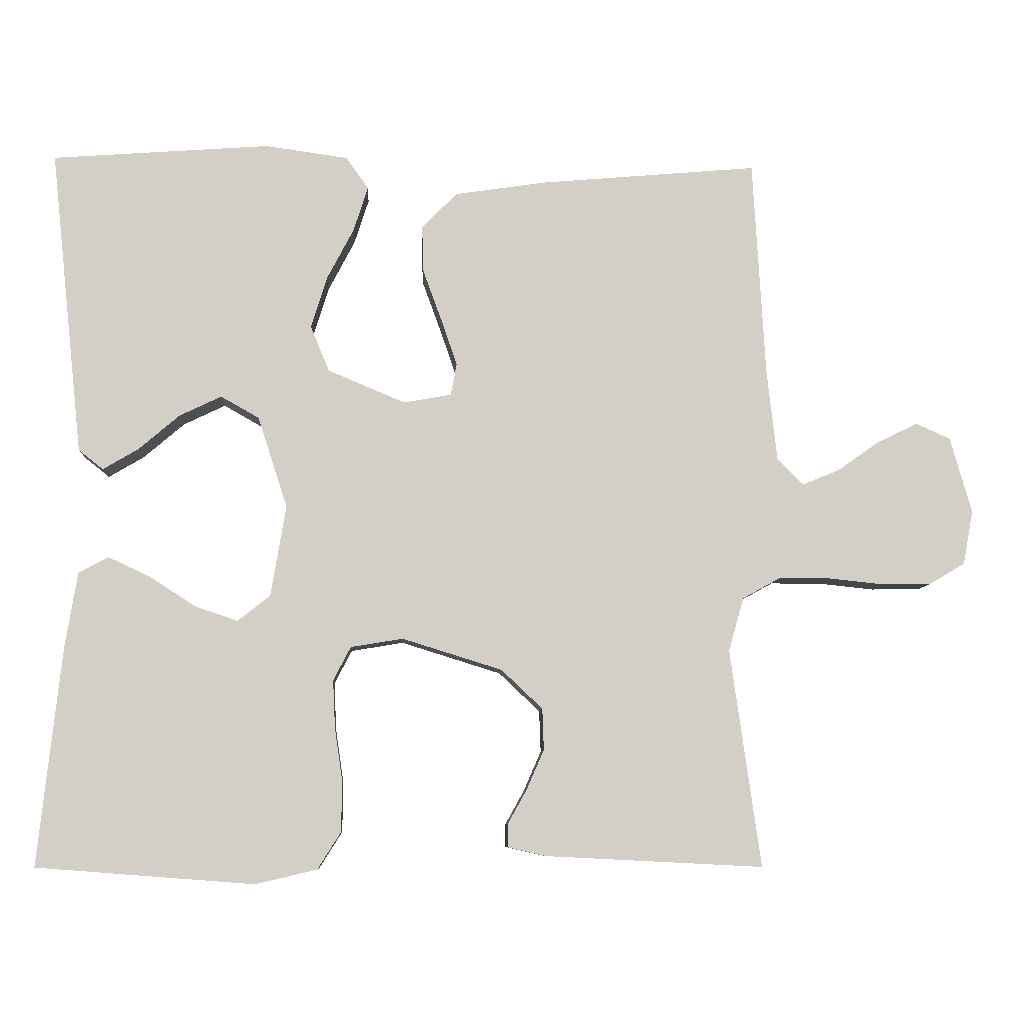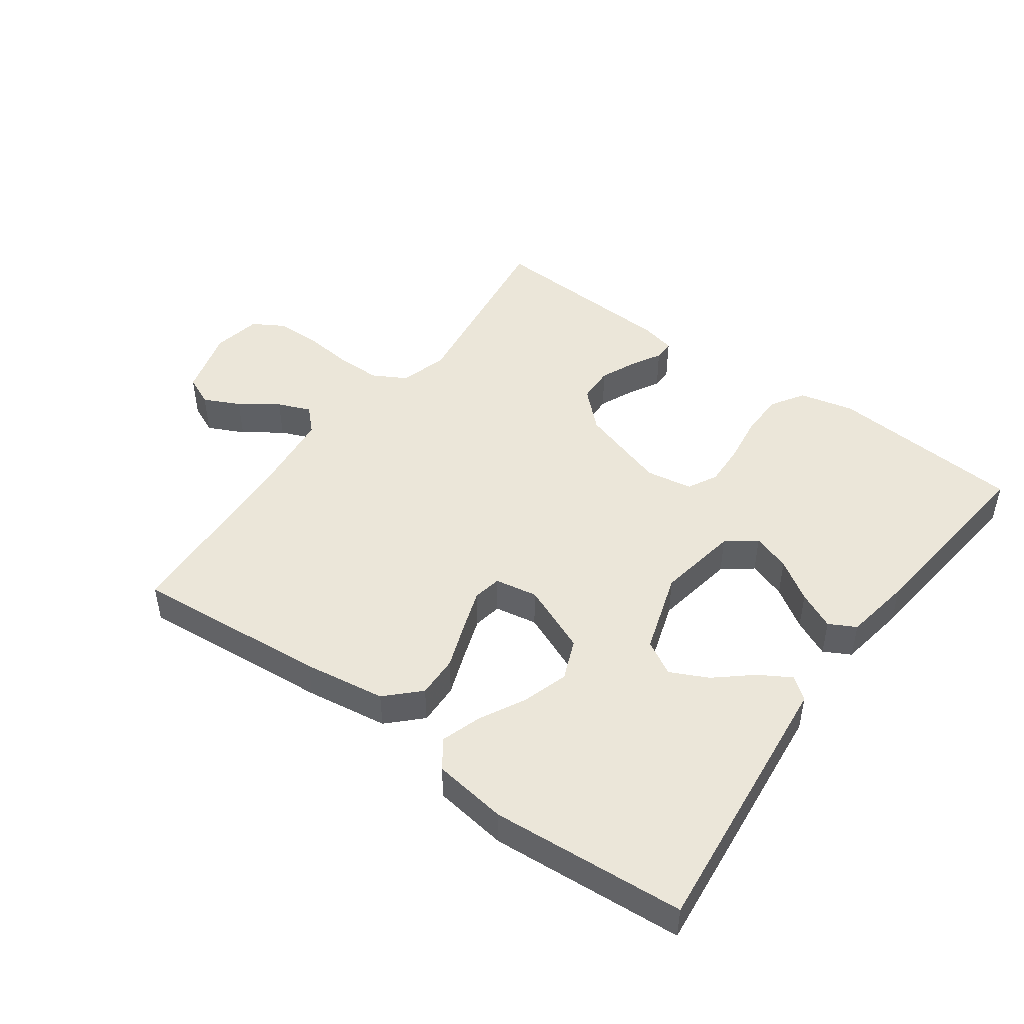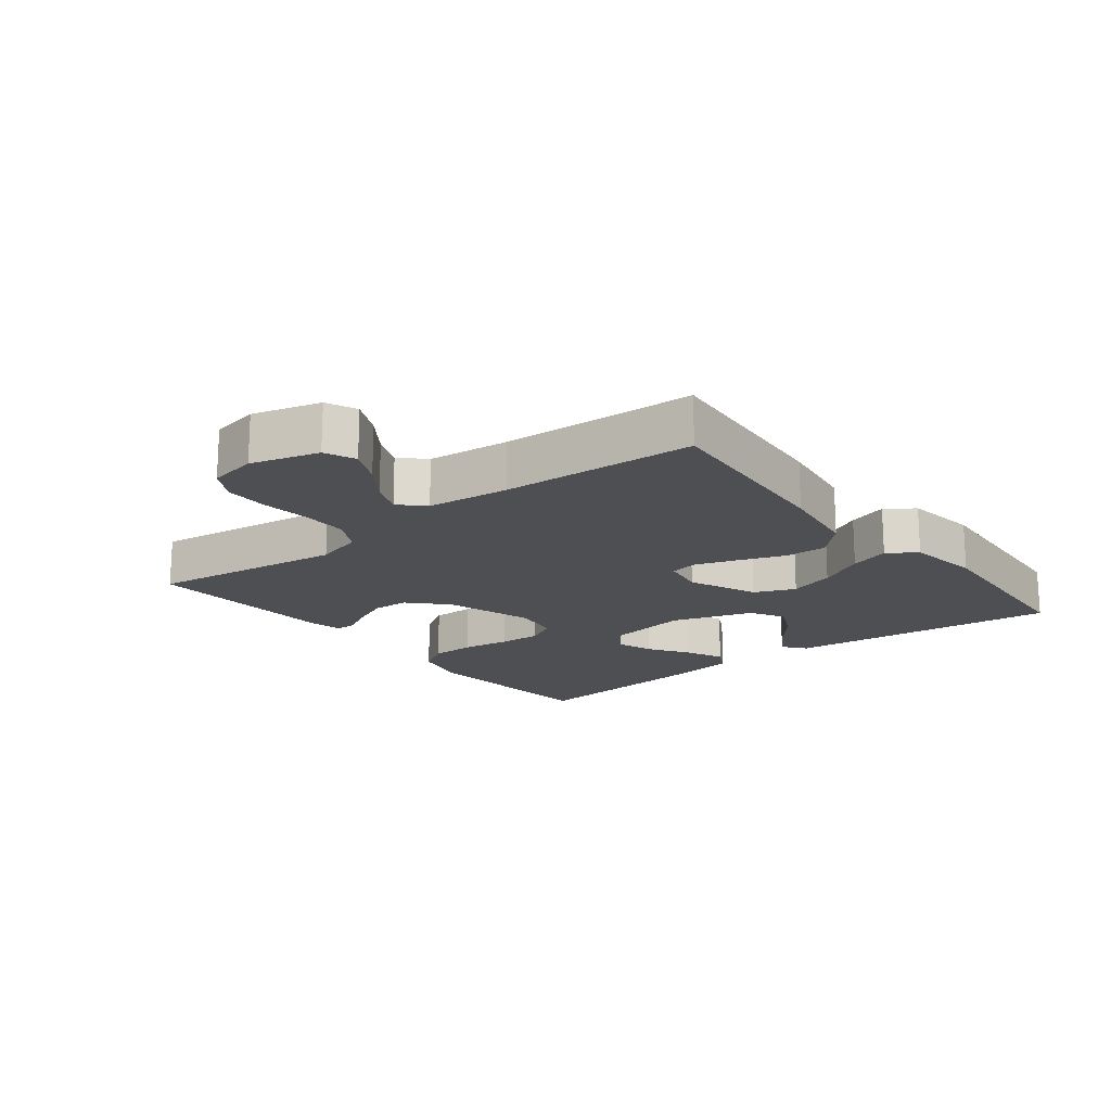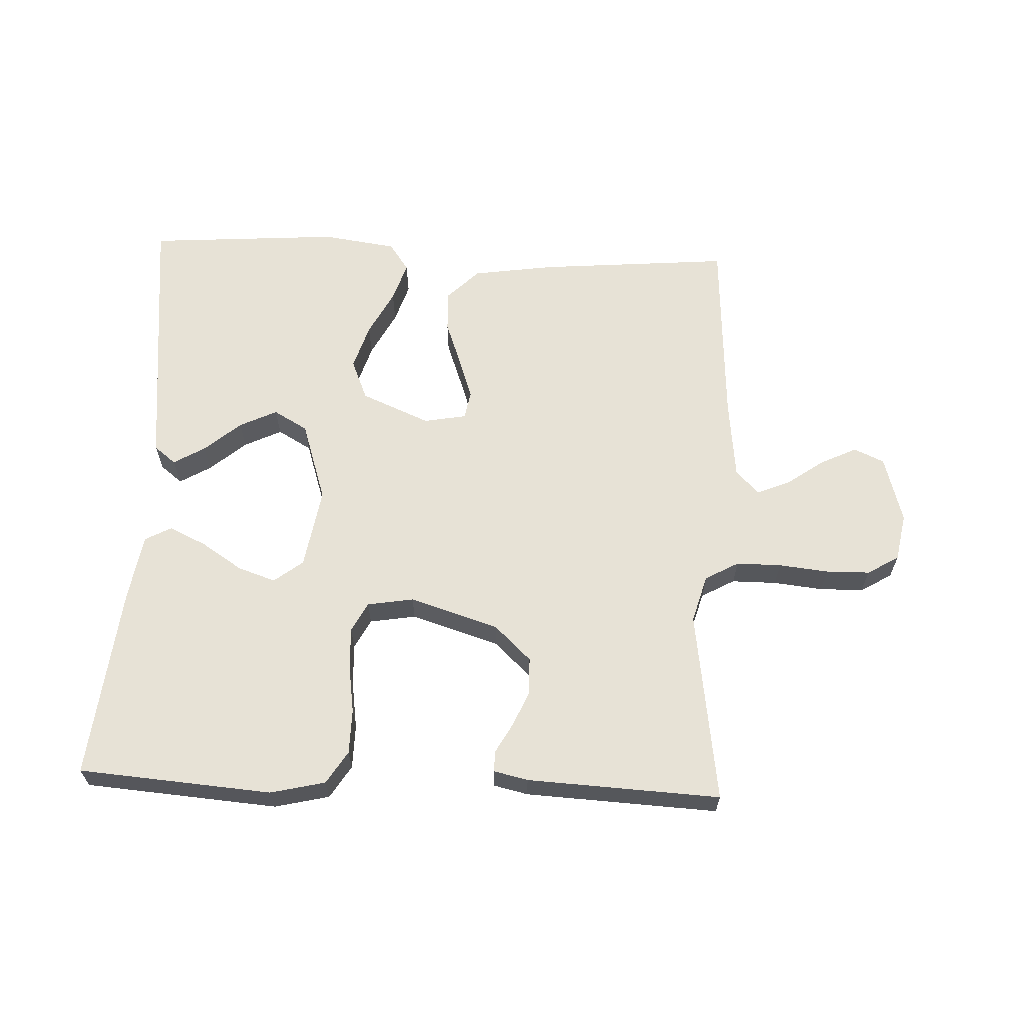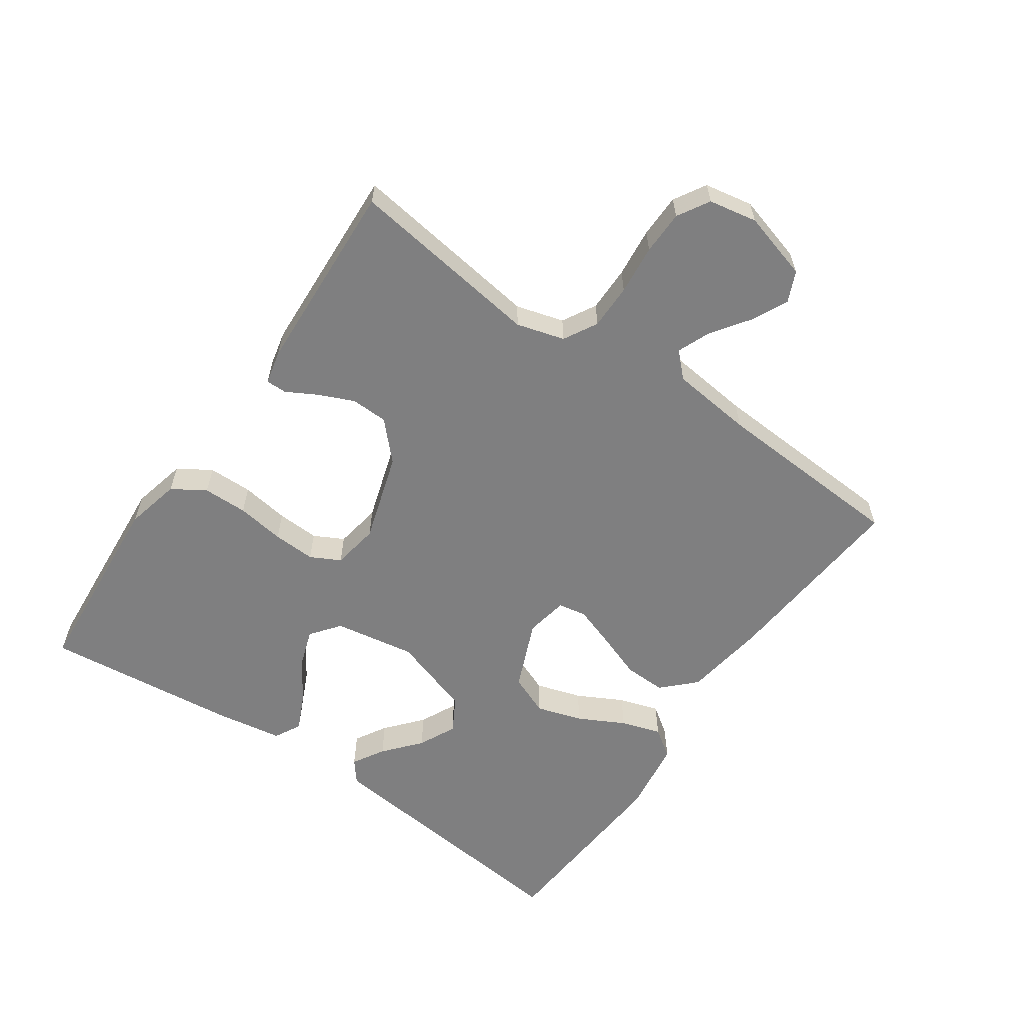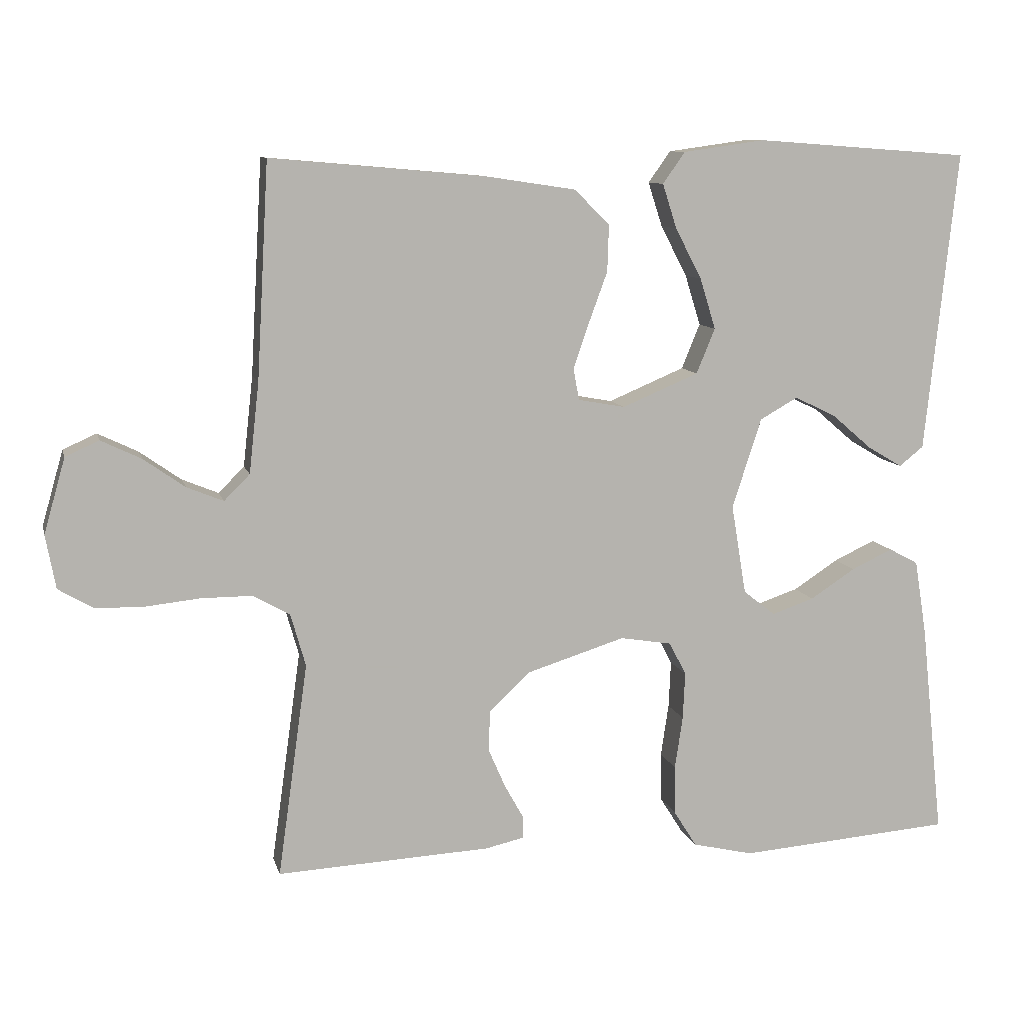
<metadata>
{"format":"obj","ext":"obj","renderer":"f3d","projection":"perspective","resolution":1024,"background":"white","views":[{"elev":-8.0,"azim":177.1,"up":"+Z"},{"elev":47.3,"azim":36.0,"up":"+Y"},{"elev":-17.5,"azim":-51.7,"up":"+Y"},{"elev":63.3,"azim":-177.5,"up":"+Y"},{"elev":-59.8,"azim":-124.7,"up":"+Y"},{"elev":9.8,"azim":-13.3,"up":"+Z"}]}
</metadata>
<code>
v 0.5 0.07 0.5
v 0.468 0.07 0.2
v 0.455 0.07 0.078
v 0.421 0.07 0.051
v 0.372 0.07 0.08
v 0.316 0.07 0.128
v 0.258 0.07 0.156
v 0.205 0.07 0.126
v 0.164 0.07 0
v 0.185 0.07 -0.126
v 0.23 0.07 -0.161
v 0.289 0.07 -0.141
v 0.352 0.07 -0.1
v 0.41 0.07 -0.073
v 0.451 0.07 -0.095
v 0.468 0.07 -0.2
v 0.5 0.07 -0.5
v 0.2 0.07 -0.523
v 0.115 0.07 -0.503
v 0.083 0.07 -0.452
v 0.082 0.07 -0.383
v 0.093 0.07 -0.309
v 0.096 0.07 -0.243
v 0.072 0.07 -0.197
v 0 0.07 -0.185
v -0.138 0.07 -0.228
v -0.195 0.07 -0.282
v -0.197 0.07 -0.339
v -0.173 0.07 -0.394
v -0.147 0.07 -0.441
v -0.147 0.07 -0.473
v -0.2 0.07 -0.485
v -0.5 0.07 -0.5
v -0.458 0.07 -0.2
v -0.479 0.07 -0.126
v -0.531 0.07 -0.097
v -0.601 0.07 -0.097
v -0.678 0.07 -0.105
v -0.746 0.07 -0.104
v -0.795 0.07 -0.075
v -0.809 0.07 0
v -0.779 0.07 0.105
v -0.732 0.07 0.126
v -0.676 0.07 0.099
v -0.618 0.07 0.058
v -0.567 0.07 0.037
v -0.531 0.07 0.073
v -0.517 0.07 0.2
v -0.5 0.07 0.5
v -0.2 0.07 0.474
v -0.073 0.07 0.455
v -0.024 0.07 0.406
v -0.026 0.07 0.341
v -0.052 0.07 0.27
v -0.074 0.07 0.206
v -0.066 0.07 0.162
v 0 0.07 0.15
v 0.107 0.07 0.195
v 0.133 0.07 0.258
v 0.111 0.07 0.329
v 0.074 0.07 0.4
v 0.054 0.07 0.462
v 0.085 0.07 0.506
v 0.2 0.07 0.522
v 0.5 0 0.5
v 0.468 0 0.2
v 0.455 0 0.078
v 0.421 0 0.051
v 0.372 0 0.08
v 0.316 0 0.128
v 0.258 0 0.156
v 0.205 0 0.126
v 0.164 0 0
v 0.185 0 -0.126
v 0.23 0 -0.161
v 0.289 0 -0.141
v 0.352 0 -0.1
v 0.41 0 -0.073
v 0.451 0 -0.095
v 0.468 0 -0.2
v 0.5 0 -0.5
v 0.2 0 -0.523
v 0.115 0 -0.503
v 0.083 0 -0.452
v 0.082 0 -0.383
v 0.093 0 -0.309
v 0.096 0 -0.243
v 0.072 0 -0.197
v 0 0 -0.185
v -0.138 0 -0.228
v -0.195 0 -0.282
v -0.197 0 -0.339
v -0.173 0 -0.394
v -0.147 0 -0.441
v -0.147 0 -0.473
v -0.2 0 -0.485
v -0.5 0 -0.5
v -0.458 0 -0.2
v -0.479 0 -0.126
v -0.531 0 -0.097
v -0.601 0 -0.097
v -0.678 0 -0.105
v -0.746 0 -0.104
v -0.795 0 -0.075
v -0.809 0 0
v -0.779 0 0.105
v -0.732 0 0.126
v -0.676 0 0.099
v -0.618 0 0.058
v -0.567 0 0.037
v -0.531 0 0.073
v -0.517 0 0.2
v -0.5 0 0.5
v -0.2 0 0.474
v -0.073 0 0.455
v -0.024 0 0.406
v -0.026 0 0.341
v -0.052 0 0.27
v -0.074 0 0.206
v -0.066 0 0.162
v 0 0 0.15
v 0.107 0 0.195
v 0.133 0 0.258
v 0.111 0 0.329
v 0.074 0 0.4
v 0.054 0 0.462
v 0.085 0 0.506
v 0.2 0 0.522
f 63 64 1 2
f 60 61 62 63
f 59 60 63 2
f 58 59 2
f 57 58 2
f 51 52 53 54
f 51 54 55
f 48 49 50 51
f 47 48 51 55
f 46 47 55 56
f 42 43 44 45
f 42 45 46
f 41 42 46
f 40 41 46
f 37 38 39 40
f 36 37 40 46
f 35 36 46 56
f 31 32 33 34
f 29 30 31 34
f 28 29 34 35
f 27 28 35
f 26 27 35 56
f 19 20 21 22
f 19 22 23
f 18 19 23
f 17 18 23
f 16 17 23 24
f 12 13 14 15
f 11 12 15 16
f 3 4 5 6
f 3 6 7
f 2 3 7
f 57 2 7
f 25 26 56 57
f 11 16 24 25
f 10 11 25
f 9 10 25 57
f 8 9 57
f 7 8 57
f 66 65 128 127
f 127 126 125 124
f 66 127 124 123
f 66 123 122
f 66 122 121
f 118 117 116 115
f 119 118 115
f 115 114 113 112
f 119 115 112 111
f 120 119 111 110
f 109 108 107 106
f 110 109 106
f 110 106 105
f 110 105 104
f 104 103 102 101
f 110 104 101 100
f 120 110 100 99
f 98 97 96 95
f 98 95 94 93
f 99 98 93 92
f 99 92 91
f 120 99 91 90
f 86 85 84 83
f 87 86 83
f 87 83 82
f 87 82 81
f 88 87 81 80
f 79 78 77 76
f 80 79 76 75
f 70 69 68 67
f 71 70 67
f 71 67 66
f 71 66 121
f 121 120 90 89
f 89 88 80 75
f 89 75 74
f 121 89 74 73
f 121 73 72
f 121 72 71
f 1 65 66 2
f 2 66 67 3
f 3 67 68 4
f 4 68 69 5
f 5 69 70 6
f 6 70 71 7
f 7 71 72 8
f 8 72 73 9
f 9 73 74 10
f 10 74 75 11
f 11 75 76 12
f 12 76 77 13
f 13 77 78 14
f 14 78 79 15
f 15 79 80 16
f 16 80 81 17
f 17 81 82 18
f 18 82 83 19
f 19 83 84 20
f 20 84 85 21
f 21 85 86 22
f 22 86 87 23
f 23 87 88 24
f 24 88 89 25
f 25 89 90 26
f 26 90 91 27
f 27 91 92 28
f 28 92 93 29
f 29 93 94 30
f 30 94 95 31
f 31 95 96 32
f 32 96 97 33
f 33 97 98 34
f 34 98 99 35
f 35 99 100 36
f 36 100 101 37
f 37 101 102 38
f 38 102 103 39
f 39 103 104 40
f 40 104 105 41
f 41 105 106 42
f 42 106 107 43
f 43 107 108 44
f 44 108 109 45
f 45 109 110 46
f 46 110 111 47
f 47 111 112 48
f 48 112 113 49
f 49 113 114 50
f 50 114 115 51
f 51 115 116 52
f 52 116 117 53
f 53 117 118 54
f 54 118 119 55
f 55 119 120 56
f 56 120 121 57
f 57 121 122 58
f 58 122 123 59
f 59 123 124 60
f 60 124 125 61
f 61 125 126 62
f 62 126 127 63
f 63 127 128 64
f 64 128 65 1

</code>
